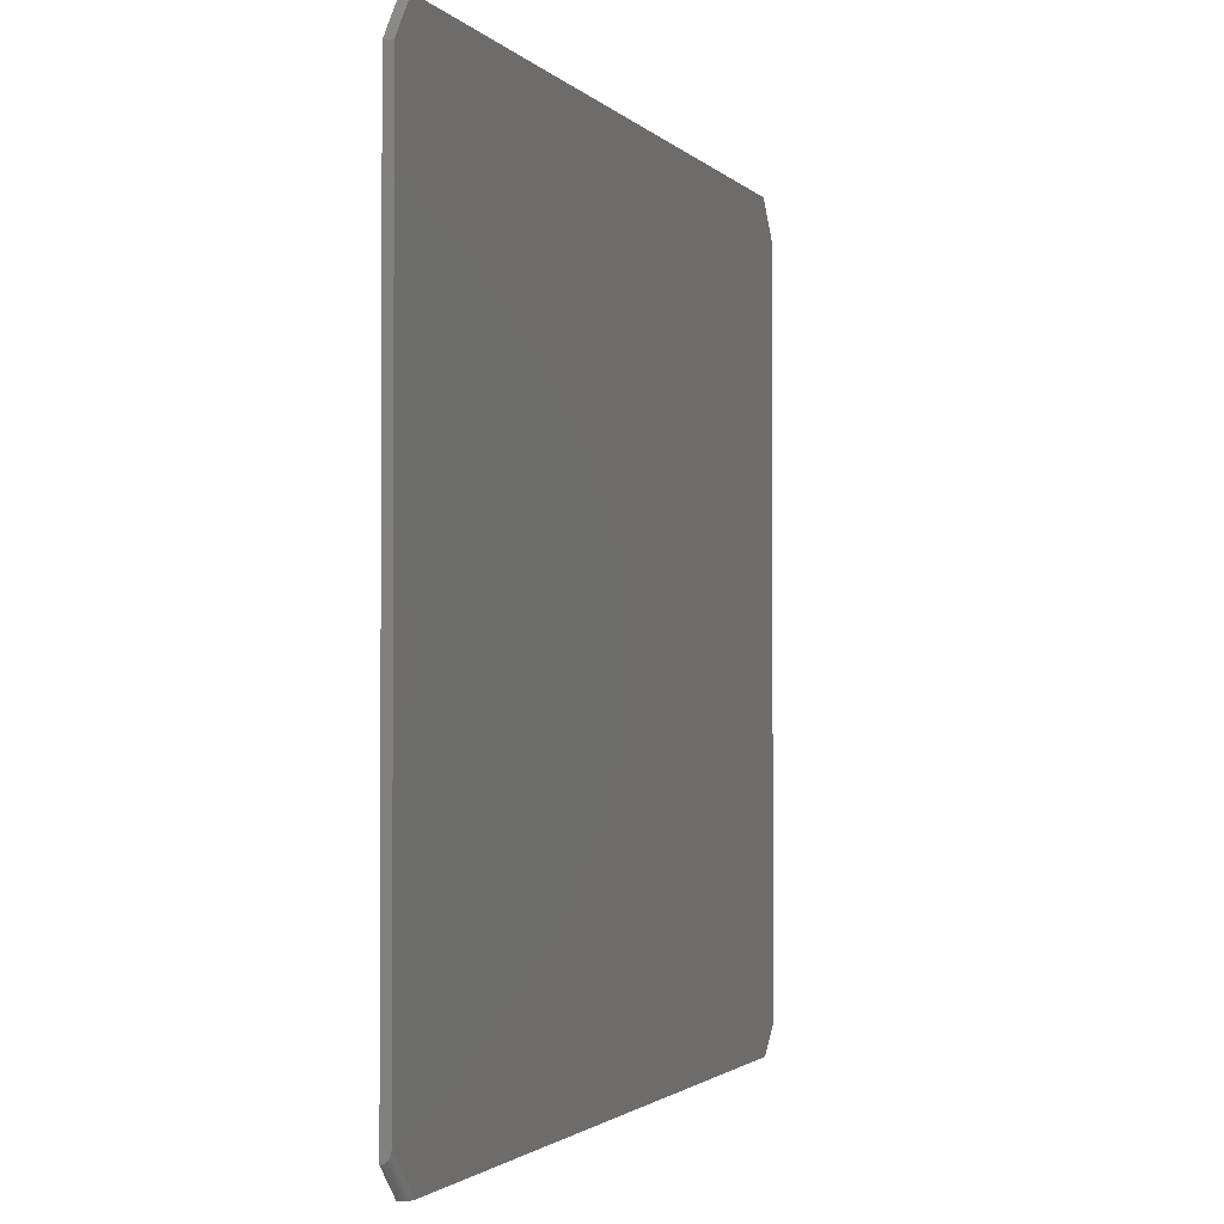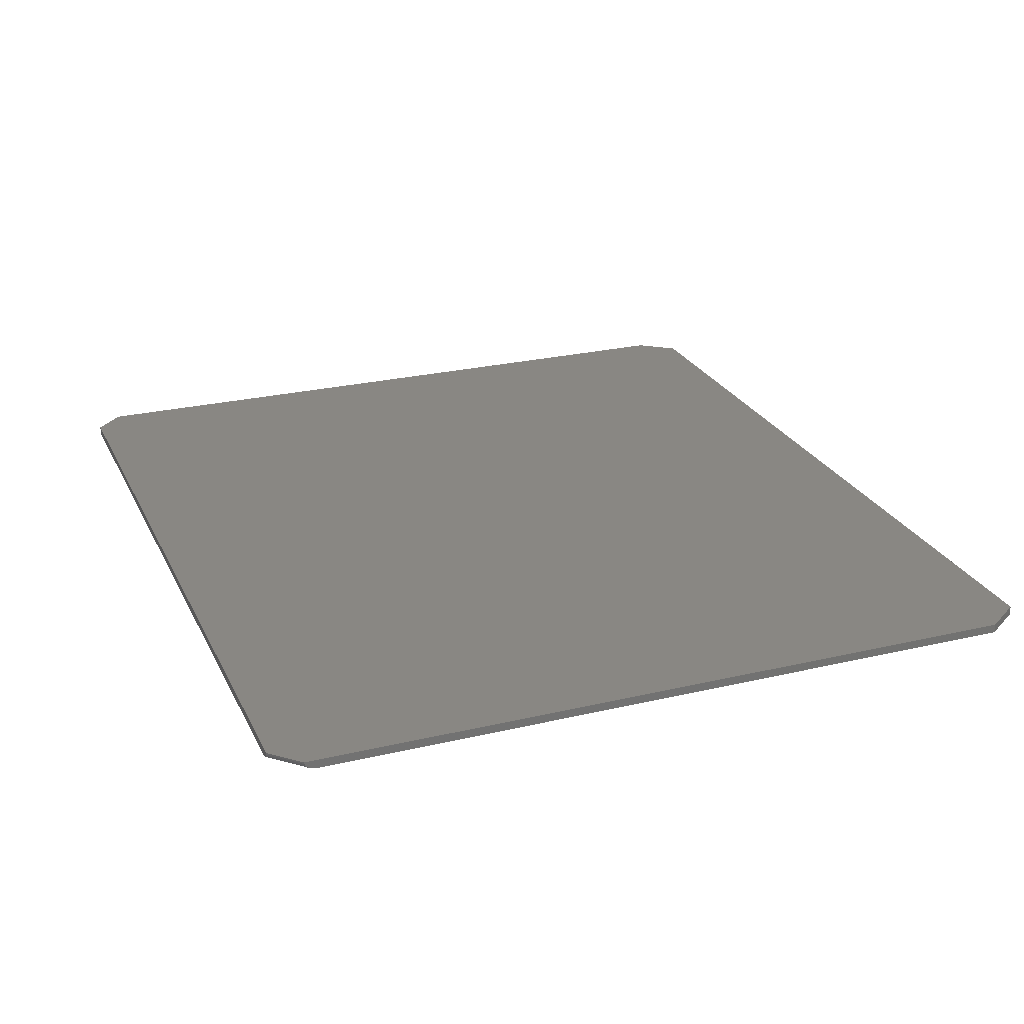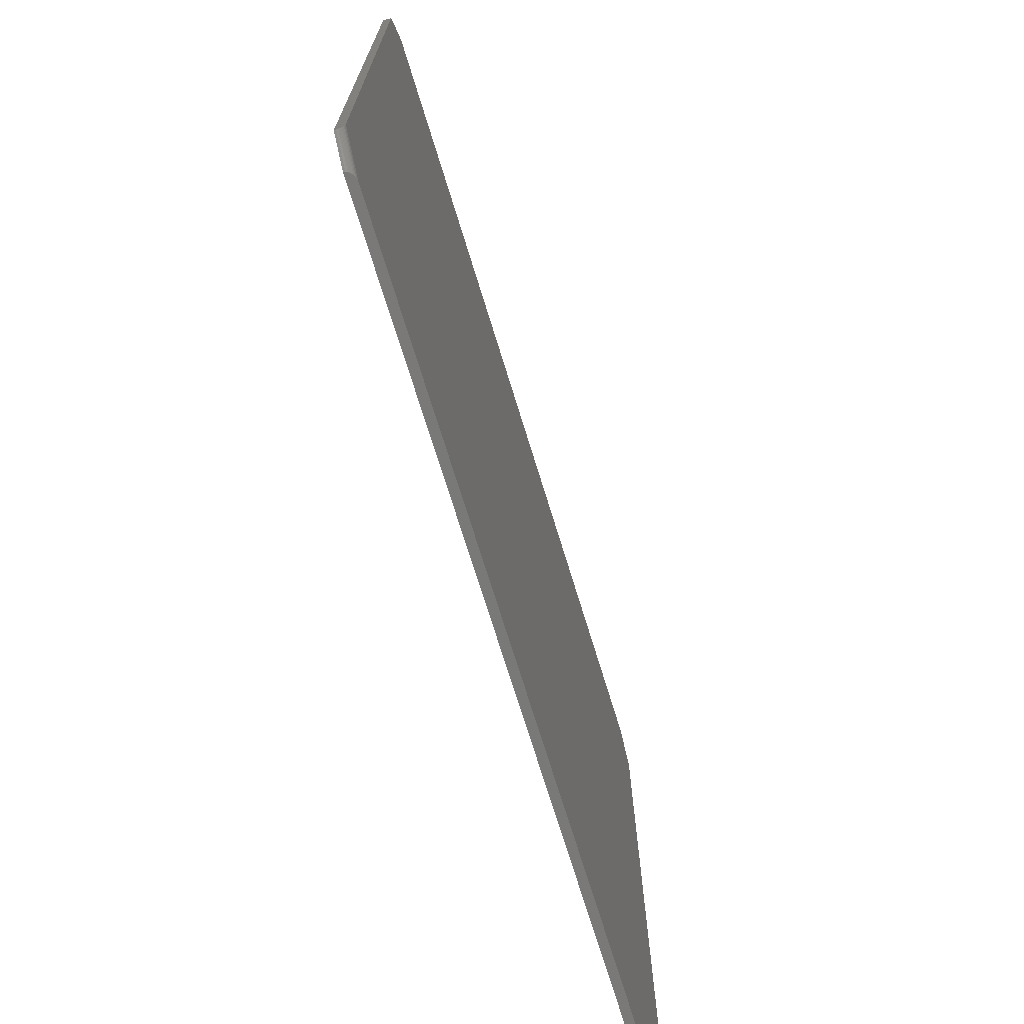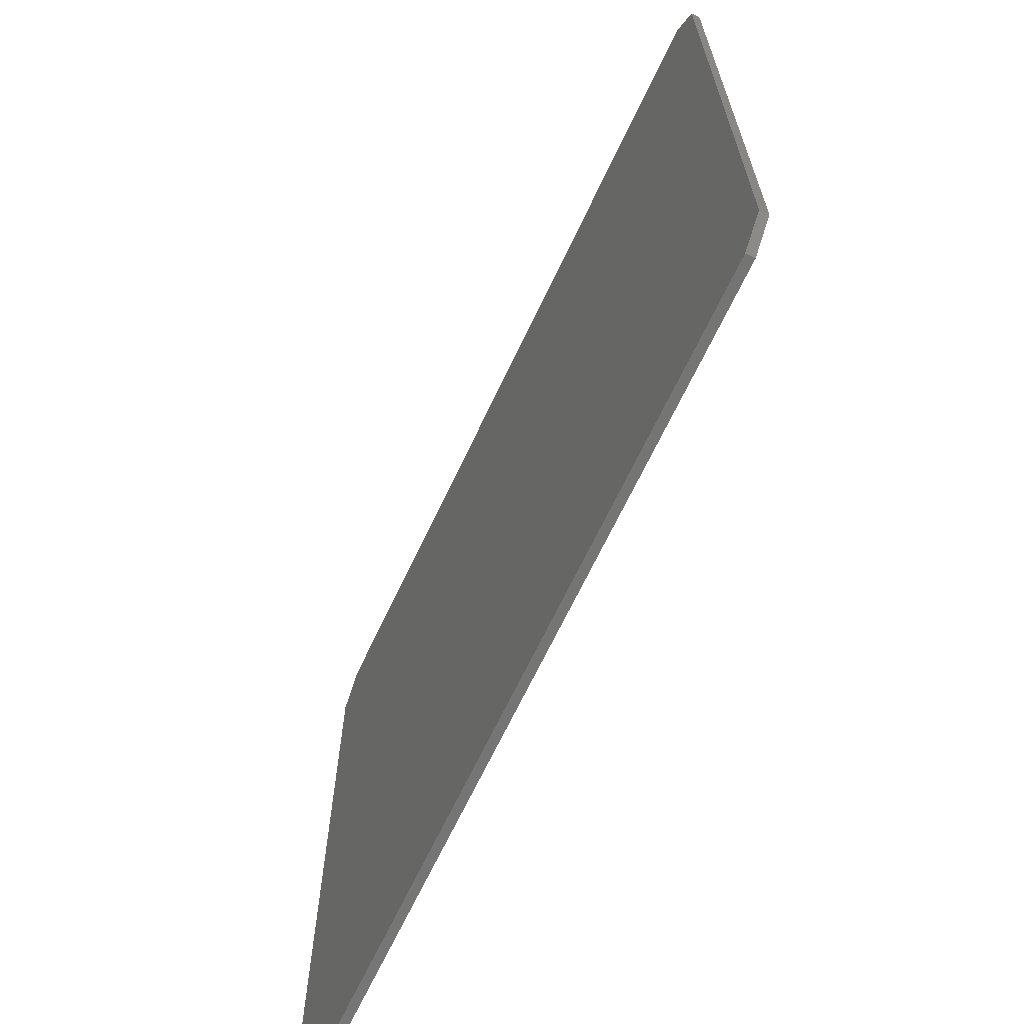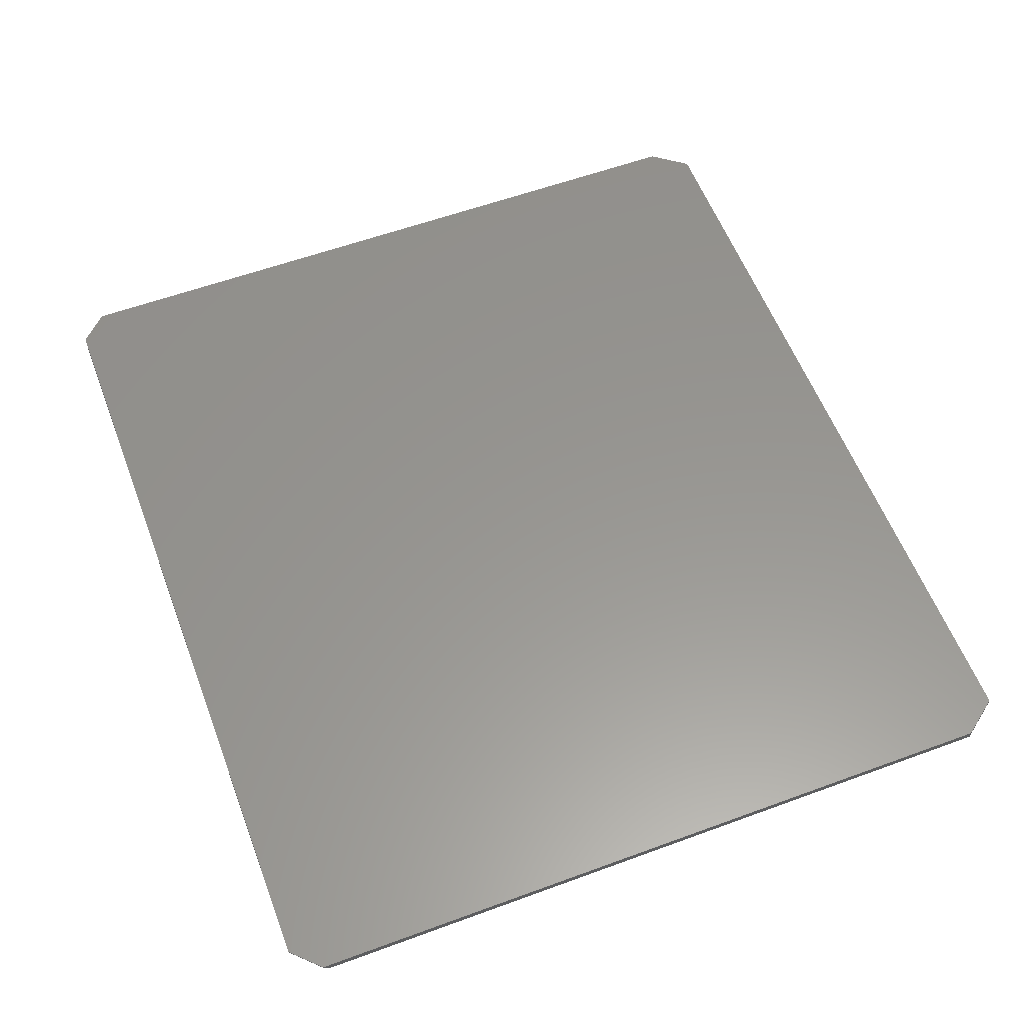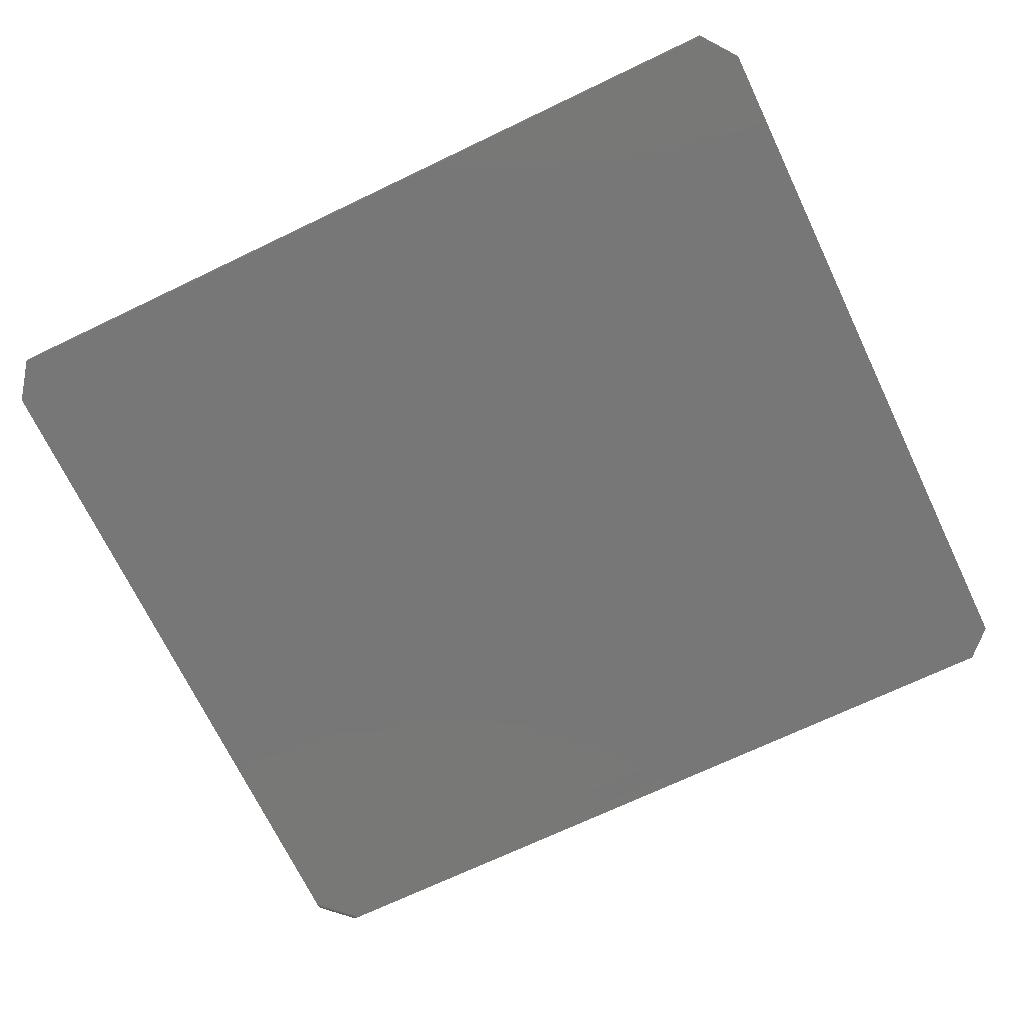
<metadata>
{"format":"stl","ext":"stl","renderer":"f3d","projection":"perspective","resolution":1024,"background":"white","views":[{"elev":-1.8,"azim":109.4,"up":"+Y"},{"elev":25.1,"azim":69.0,"up":"+Z"},{"elev":-72.2,"azim":107.1,"up":"+Y"},{"elev":-67.1,"azim":-115.2,"up":"+Y"},{"elev":58.1,"azim":69.2,"up":"+Z"},{"elev":-70.2,"azim":-154.4,"up":"+Z"}]}
</metadata>
<code>
# stl→obj: 30 verts, 56 faces
v 0.714 0.006332 0
v -0.01414 0.006332 0
v 0.7153 0.006332 4.879e-05
v -0.03906 0.03125 0
v 0.75 0.0423 0
v 0.7251 0.7206 0
v 0.75 0.6874 0
v -0.01414 0.7206 0
v -0.03906 0.6874 0
v 0.75 0.03667 0.001091
v 0.75 0.03984 0.0001958
v 0.75 0.0382 0.0005572
v 0.75 0.03335 0.003232
v 0.75 0.03527 0.001783
v 0.75 0.03125 0.007812
v 0.75 0.03147 0.006256
v 0.75 0.03215 0.004728
v 0.75 0.6874 0.007812
v -0.01414 0.006332 0.007812
v 0.7249 0.006332 0.006256
v 0.7251 0.006332 0.007812
v 0.7181 0.006332 0.0005572
v 0.7197 0.006332 0.001091
v 0.7211 0.006332 0.001783
v 0.723 0.006332 0.003232
v 0.7242 0.006332 0.004728
v 0.7251 0.7206 0.007812
v -0.01414 0.7206 0.007812
v -0.03906 0.6874 0.007812
v -0.03906 0.03125 0.007812
f 1 2 3
f 4 3 2
f 5 3 4
f 6 7 8
f 8 7 9
f 7 5 9
f 9 5 4
f 5 10 11
f 10 12 11
f 13 14 10
f 15 16 13
f 13 16 17
f 18 15 13
f 18 13 10
f 18 10 5
f 18 5 7
f 19 2 1
f 19 1 3
f 19 3 20
f 19 20 21
f 3 22 23
f 3 23 24
f 3 24 25
f 3 25 26
f 3 26 20
f 27 28 18
f 18 28 29
f 18 29 15
f 15 29 30
f 15 30 21
f 21 30 19
f 5 12 3
f 5 11 12
f 3 12 22
f 12 10 22
f 22 10 23
f 10 14 23
f 23 14 24
f 24 14 13
f 15 21 16
f 16 21 20
f 16 20 17
f 17 20 26
f 17 26 13
f 13 26 25
f 13 25 24
f 29 9 30
f 30 9 4
f 28 8 29
f 29 8 9
f 27 6 28
f 28 6 8
f 18 7 27
f 27 7 6
f 30 4 19
f 19 4 2

</code>
